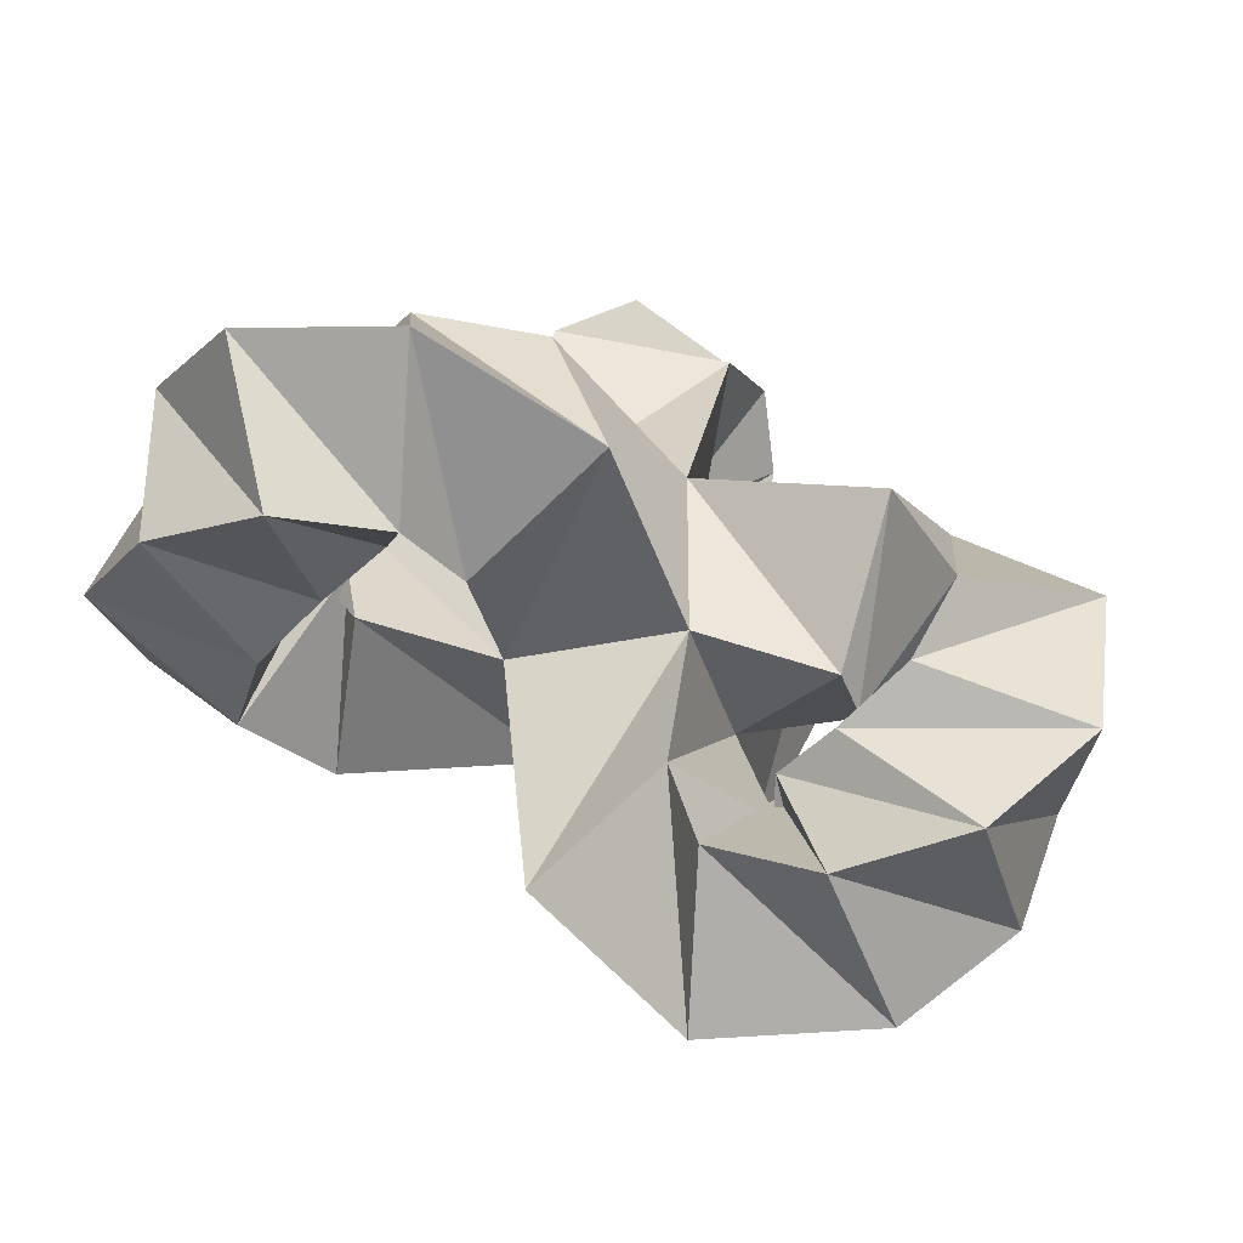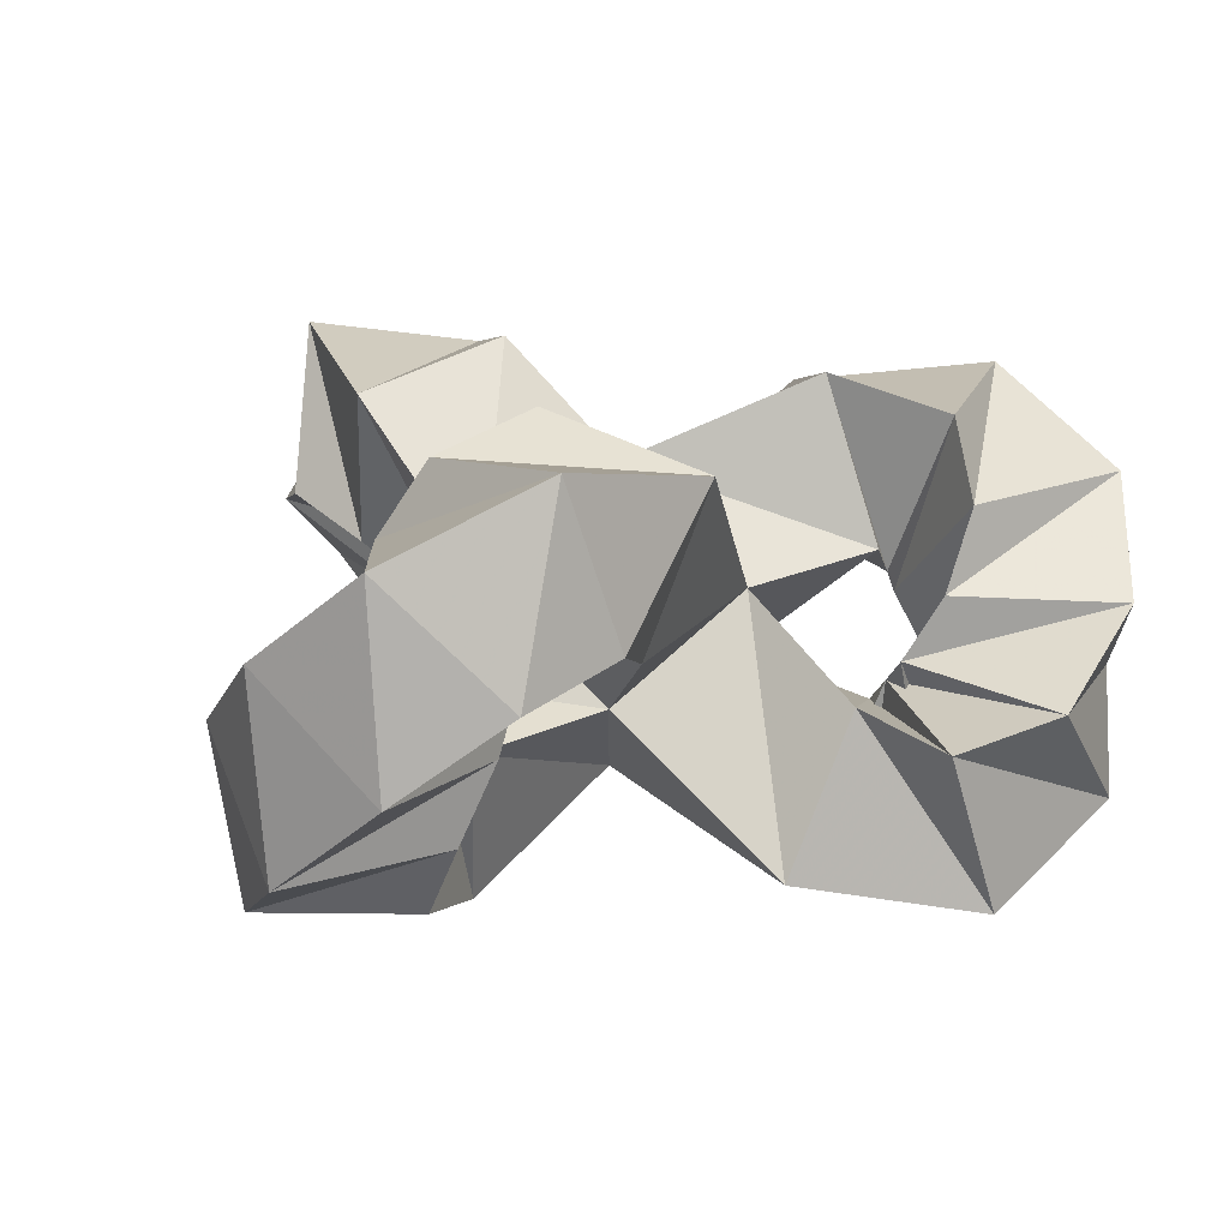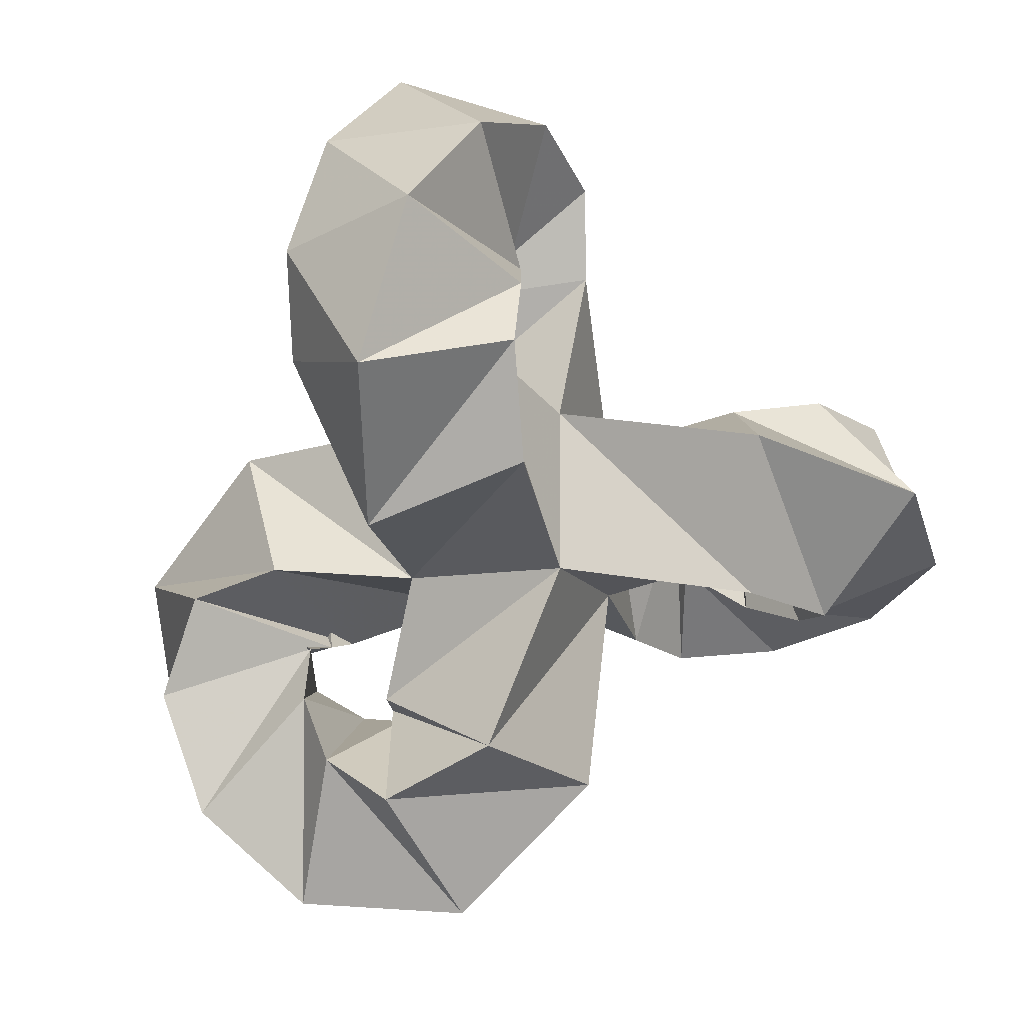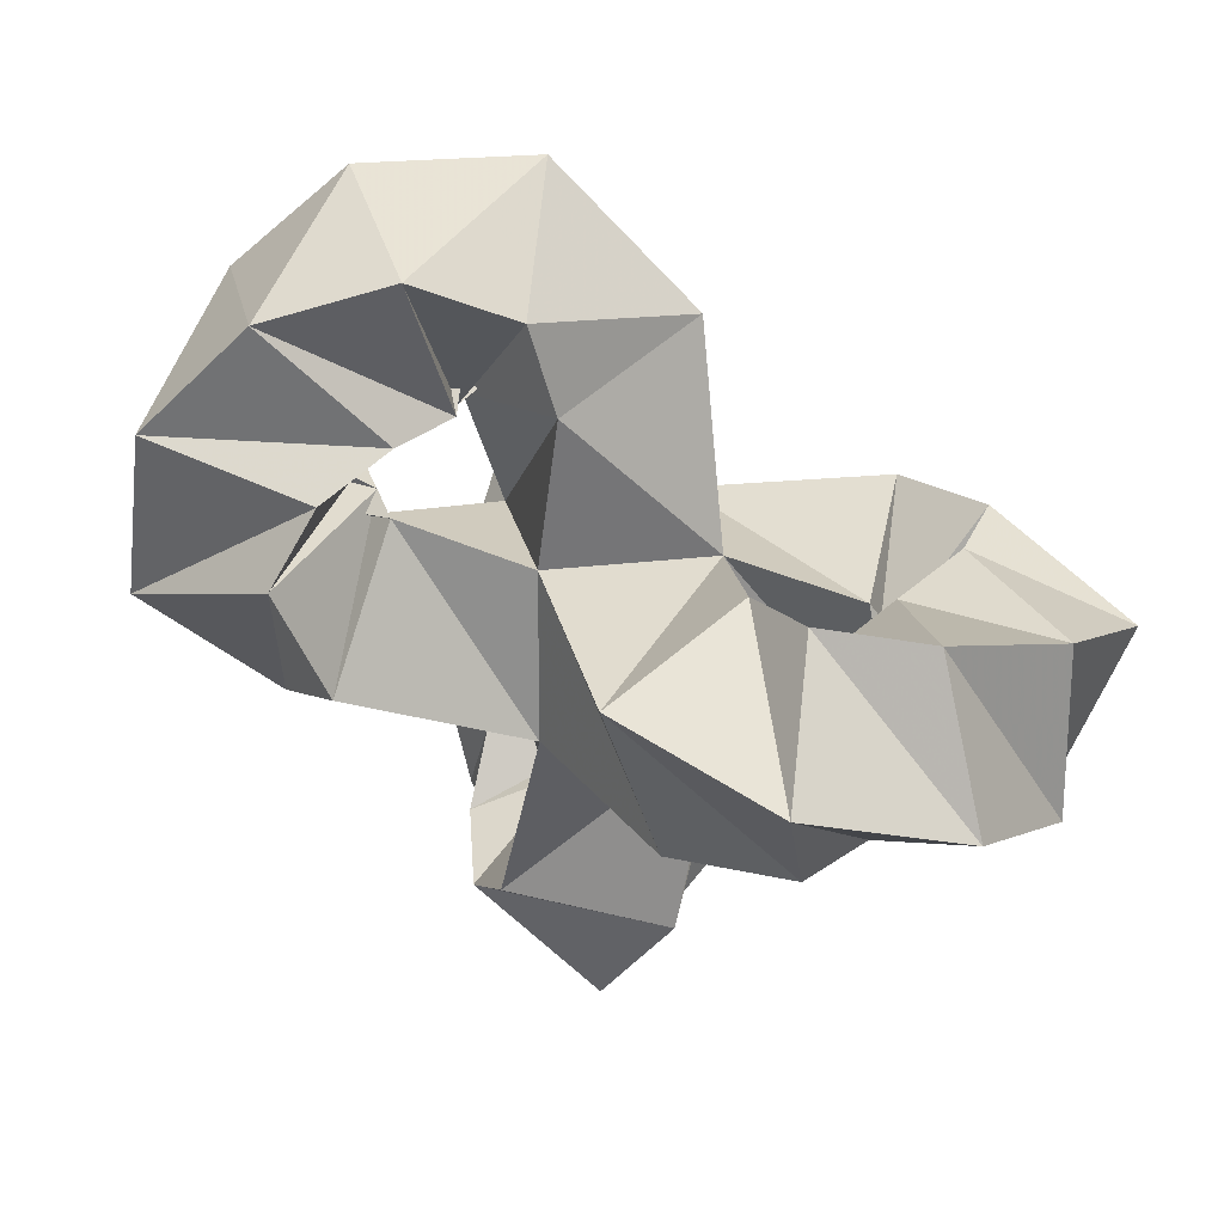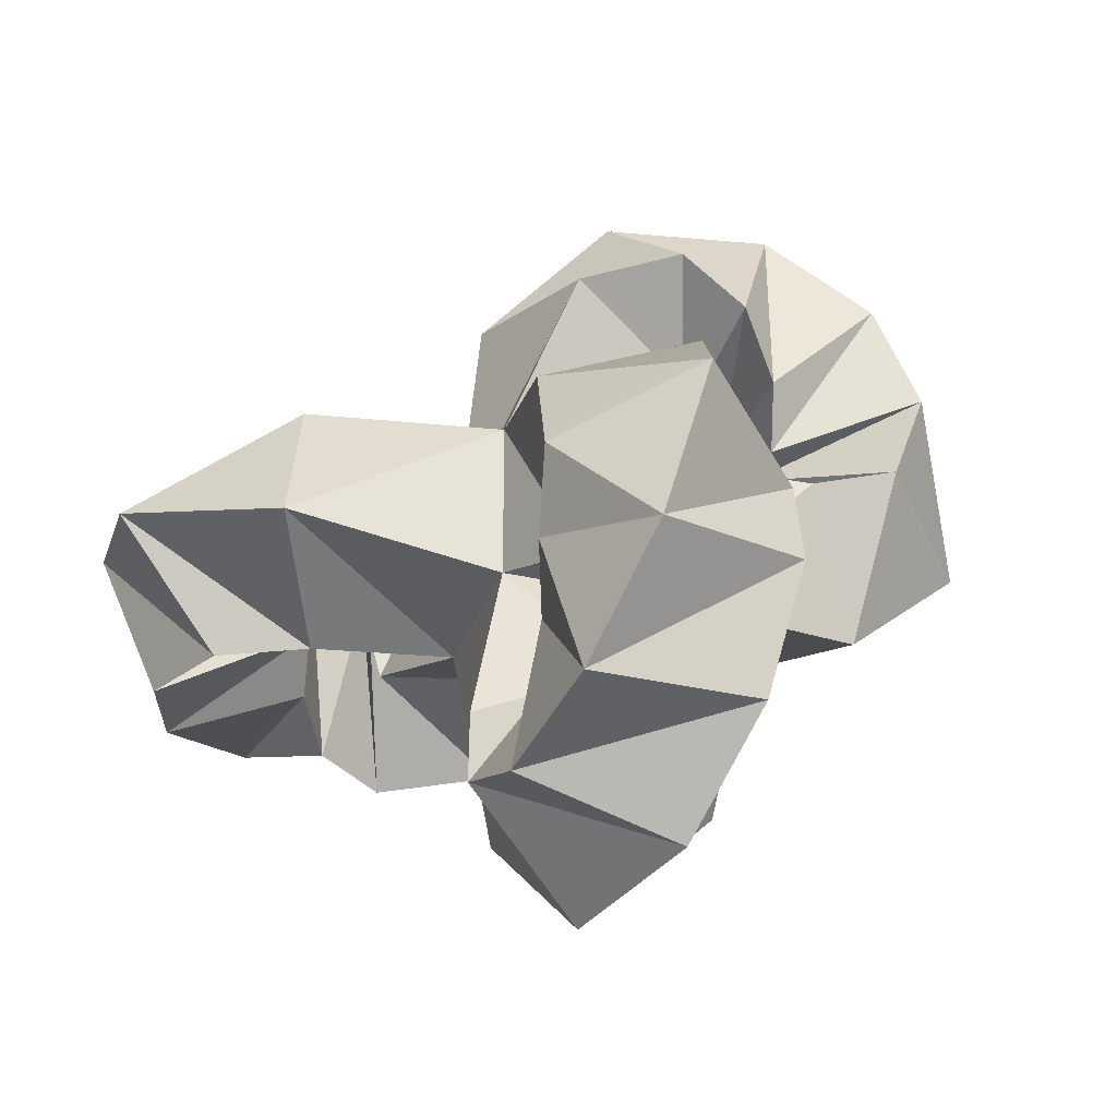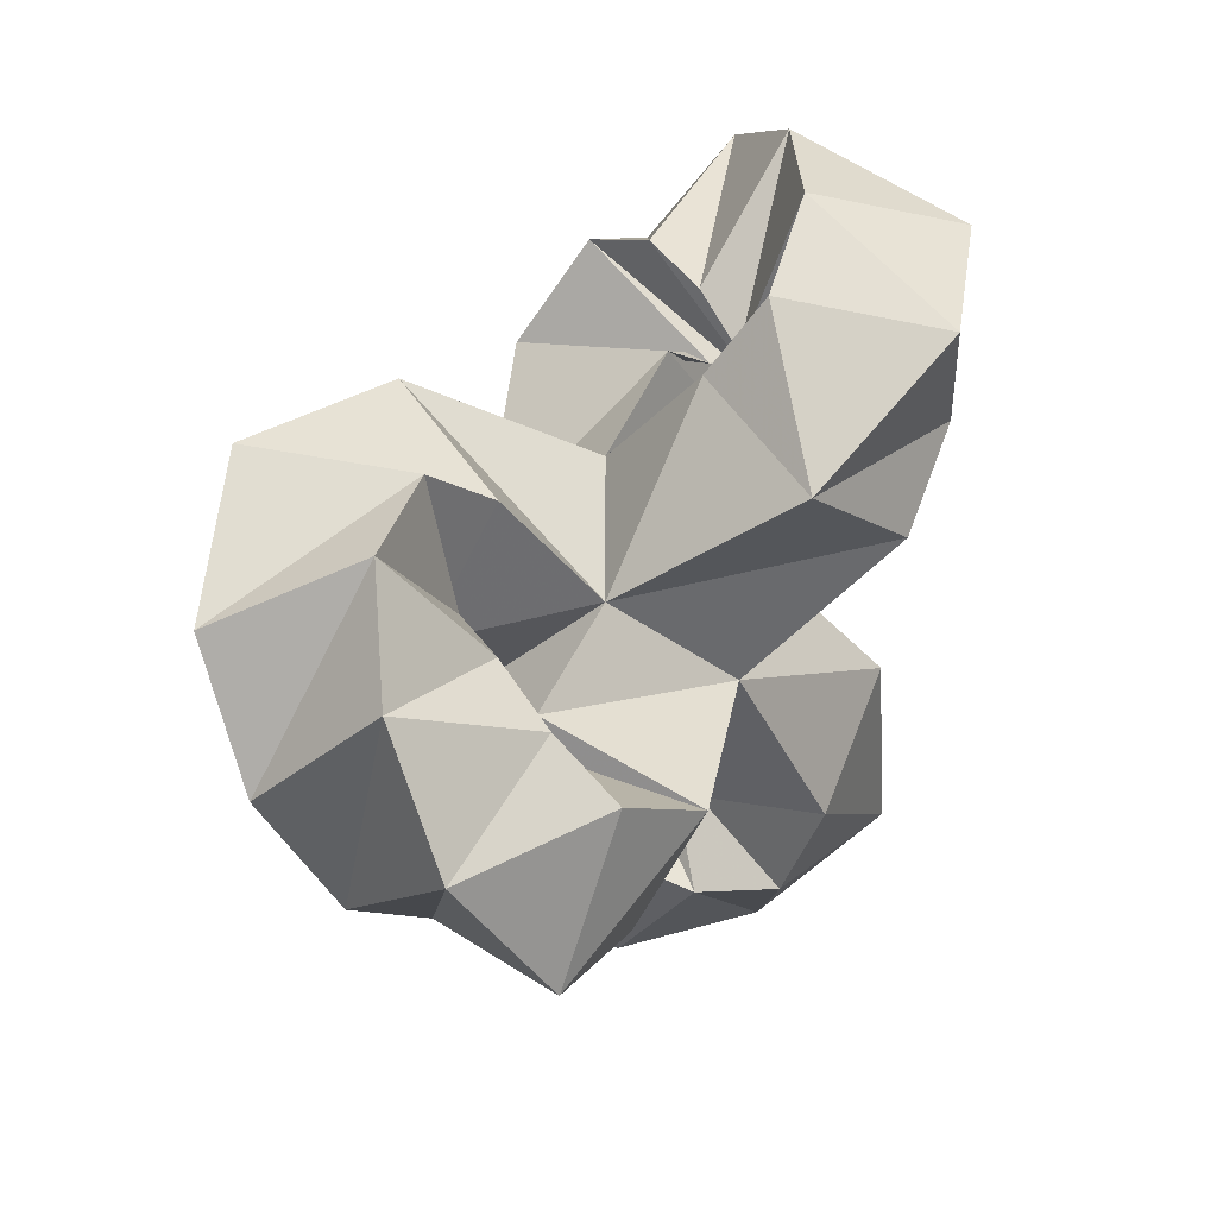
<metadata>
{"format":"obj","ext":"obj","renderer":"f3d","projection":"perspective","resolution":1024,"background":"white","views":[{"elev":-35.9,"azim":15.4,"up":"+Z"},{"elev":70.3,"azim":-132.6,"up":"+Z"},{"elev":-12.3,"azim":19.7,"up":"+Y"},{"elev":23.9,"azim":78.4,"up":"+Y"},{"elev":-32.6,"azim":-108.1,"up":"+Y"},{"elev":-37.5,"azim":136.3,"up":"+Z"}]}
</metadata>
<code>
v 1 1 1
v 1 1 -1
v -1 1 -1
v -1 1 1
v 1 -1 1
v 1 -1 -1
v -1 -1 -1
v -1 -1 1
v 1.307 2.792 0.83
v 0.5412 3.553 -0.8535
v -1.307 3.238 -0.1562
v -0.5412 2.476 1.527
v 1.414 3.867 1.164
v 0 5.193 0.6727
v -1.414 3.867 1.164
v -0 2.541 1.655
v 1.307 4.341 2.391
v -0.5412 5.06 2.654
v -1.307 3.325 2.021
v 0.5412 2.606 1.758
v 1 3.895 3.895
v -1 3.895 3.895
v -1 2.48 2.48
v 1 2.48 2.48
v 0.5412 2.654 5.06
v -1.307 2.391 4.341
v -0.5412 1.758 2.606
v 1.307 2.021 3.325
v 0 0.6727 5.193
v -1.414 1.164 3.867
v -0 1.655 2.541
v 1.414 1.164 3.867
v -0.5412 -0.8535 3.553
v -1.307 0.83 2.792
v 0.5412 1.527 2.476
v 1.307 -0.1562 3.238
v 2.476 -0.5412 -1.527
v 2.792 1.307 -0.83
v 3.553 0.5412 0.8535
v 3.238 -1.307 0.1562
v 2.541 -0 -1.655
v 3.867 1.414 -1.164
v 5.193 0 -0.6727
v 3.867 -1.414 -1.164
v 2.606 0.5412 -1.758
v 4.341 1.307 -2.391
v 5.06 -0.5412 -2.654
v 3.325 -1.307 -2.021
v 2.48 1 -2.48
v 3.895 1 -3.895
v 3.895 -1 -3.895
v 2.48 -1 -2.48
v 2.021 1.307 -3.325
v 2.654 0.5412 -5.06
v 2.391 -1.307 -4.341
v 1.758 -0.5412 -2.606
v 1.164 1.414 -3.867
v 0.6727 0 -5.193
v 1.164 -1.414 -3.867
v 1.655 -0 -2.541
v -0.1562 1.307 -3.238
v -0.8535 -0.5412 -3.553
v 0.83 -1.307 -2.792
v 1.527 0.5412 -2.476
v -1.527 -2.476 0.5412
v -0.83 -2.792 -1.307
v 0.8535 -3.553 -0.5412
v 0.1562 -3.238 1.307
v -1.655 -2.541 0
v -1.164 -3.867 -1.414
v -0.6727 -5.193 -0
v -1.164 -3.867 1.414
v -1.758 -2.606 -0.5412
v -2.391 -4.341 -1.307
v -2.654 -5.06 0.5412
v -2.021 -3.325 1.307
v -2.48 -2.48 -1
v -3.895 -3.895 -1
v -3.895 -3.895 1
v -2.48 -2.48 1
v -3.325 -2.021 -1.307
v -5.06 -2.654 -0.5412
v -4.341 -2.391 1.307
v -2.606 -1.758 0.5412
v -3.867 -1.164 -1.414
v -5.193 -0.6727 -0
v -3.867 -1.164 1.414
v -2.541 -1.655 0
v -3.238 0.1562 -1.307
v -3.553 0.8535 0.5412
v -2.792 -0.83 1.307
v -2.476 -1.527 -0.5412
f 2 10 9 1
f 2 38 37 6
f 7 66 65 8
f 10 14 13 9
f 4 1 9 12
f 3 4 12 11
f 2 3 11 10
f 14 18 17 13
f 12 9 13 16
f 11 12 16 15
f 10 11 15 14
f 18 22 21 17
f 16 13 17 20
f 15 16 20 19
f 14 15 19 18
f 22 26 25 21
f 20 17 21 24
f 19 20 24 23
f 18 19 23 22
f 26 30 29 25
f 24 21 25 28
f 23 24 28 27
f 22 23 27 26
f 30 34 33 29
f 28 25 29 32
f 27 28 32 31
f 26 27 31 30
f 34 4 8 33
f 32 29 33 36
f 31 32 36 35
f 30 31 35 34
f 36 33 8 5
f 35 36 5 1
f 34 35 1 4
f 38 42 41 37
f 5 6 37 40
f 1 5 40 39
f 2 1 39 38
f 42 46 45 41
f 40 37 41 44
f 39 40 44 43
f 38 39 43 42
f 46 50 49 45
f 44 41 45 48
f 43 44 48 47
f 42 43 47 46
f 50 54 53 49
f 48 45 49 52
f 47 48 52 51
f 46 47 51 50
f 54 58 57 53
f 52 49 53 56
f 51 52 56 55
f 50 51 55 54
f 58 62 61 57
f 56 53 57 60
f 55 56 60 59
f 54 55 59 58
f 62 7 3 61
f 60 57 61 64
f 59 60 64 63
f 58 59 63 62
f 64 61 3 2
f 63 64 2 6
f 62 63 6 7
f 66 70 69 65
f 5 8 65 68
f 6 5 68 67
f 7 6 67 66
f 70 74 73 69
f 68 65 69 72
f 67 68 72 71
f 66 67 71 70
f 74 78 77 73
f 72 69 73 76
f 71 72 76 75
f 70 71 75 74
f 78 82 81 77
f 76 73 77 80
f 75 76 80 79
f 74 75 79 78
f 82 86 85 81
f 80 77 81 84
f 79 80 84 83
f 78 79 83 82
f 86 90 89 85
f 84 81 85 88
f 83 84 88 87
f 82 83 87 86
f 90 4 3 89
f 88 85 89 92
f 87 88 92 91
f 86 87 91 90
f 92 89 3 7
f 91 92 7 8
f 90 91 8 4

</code>
